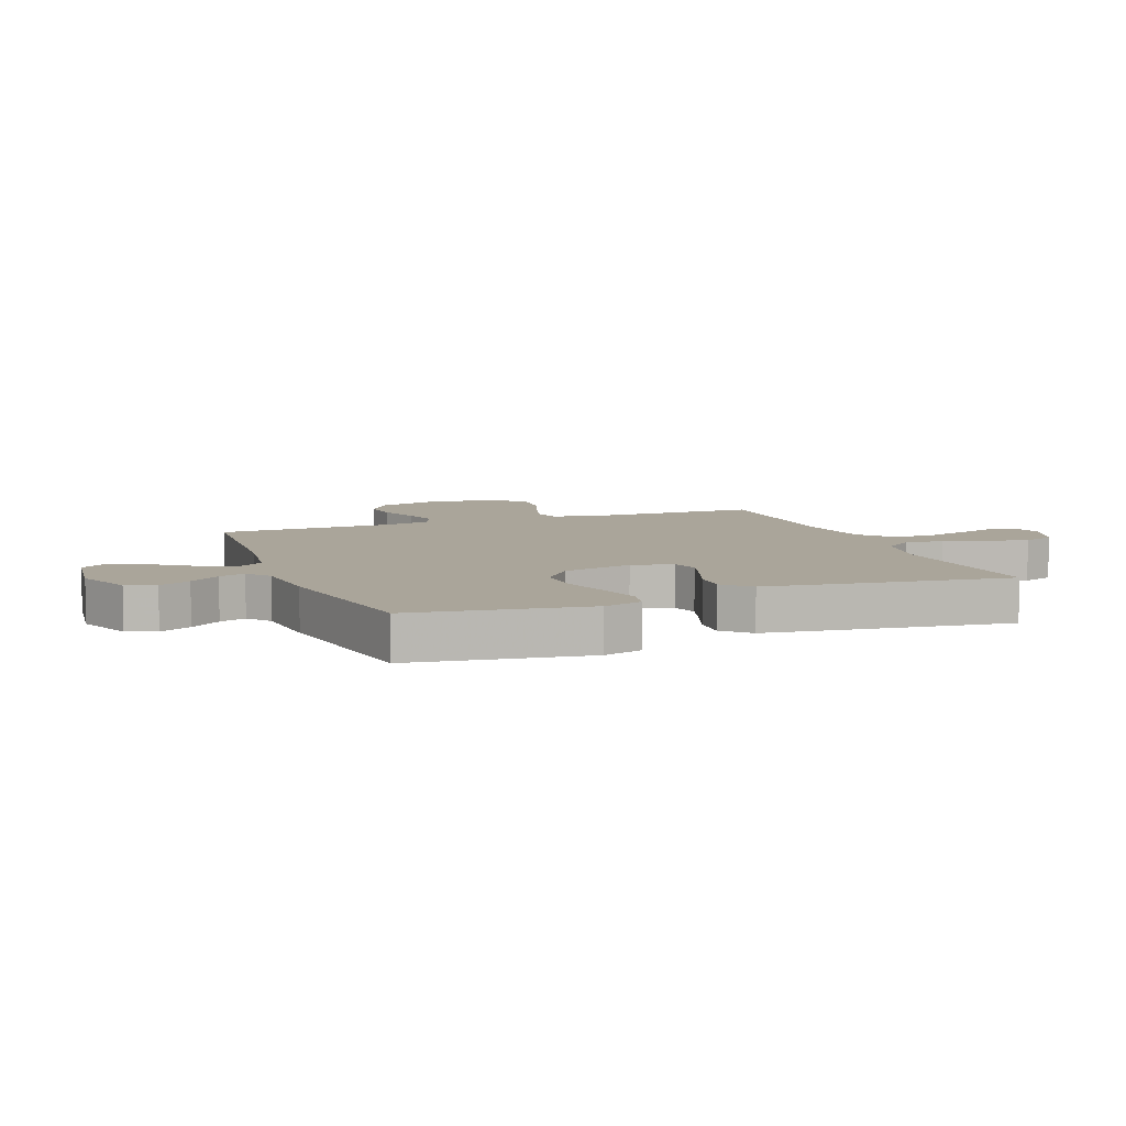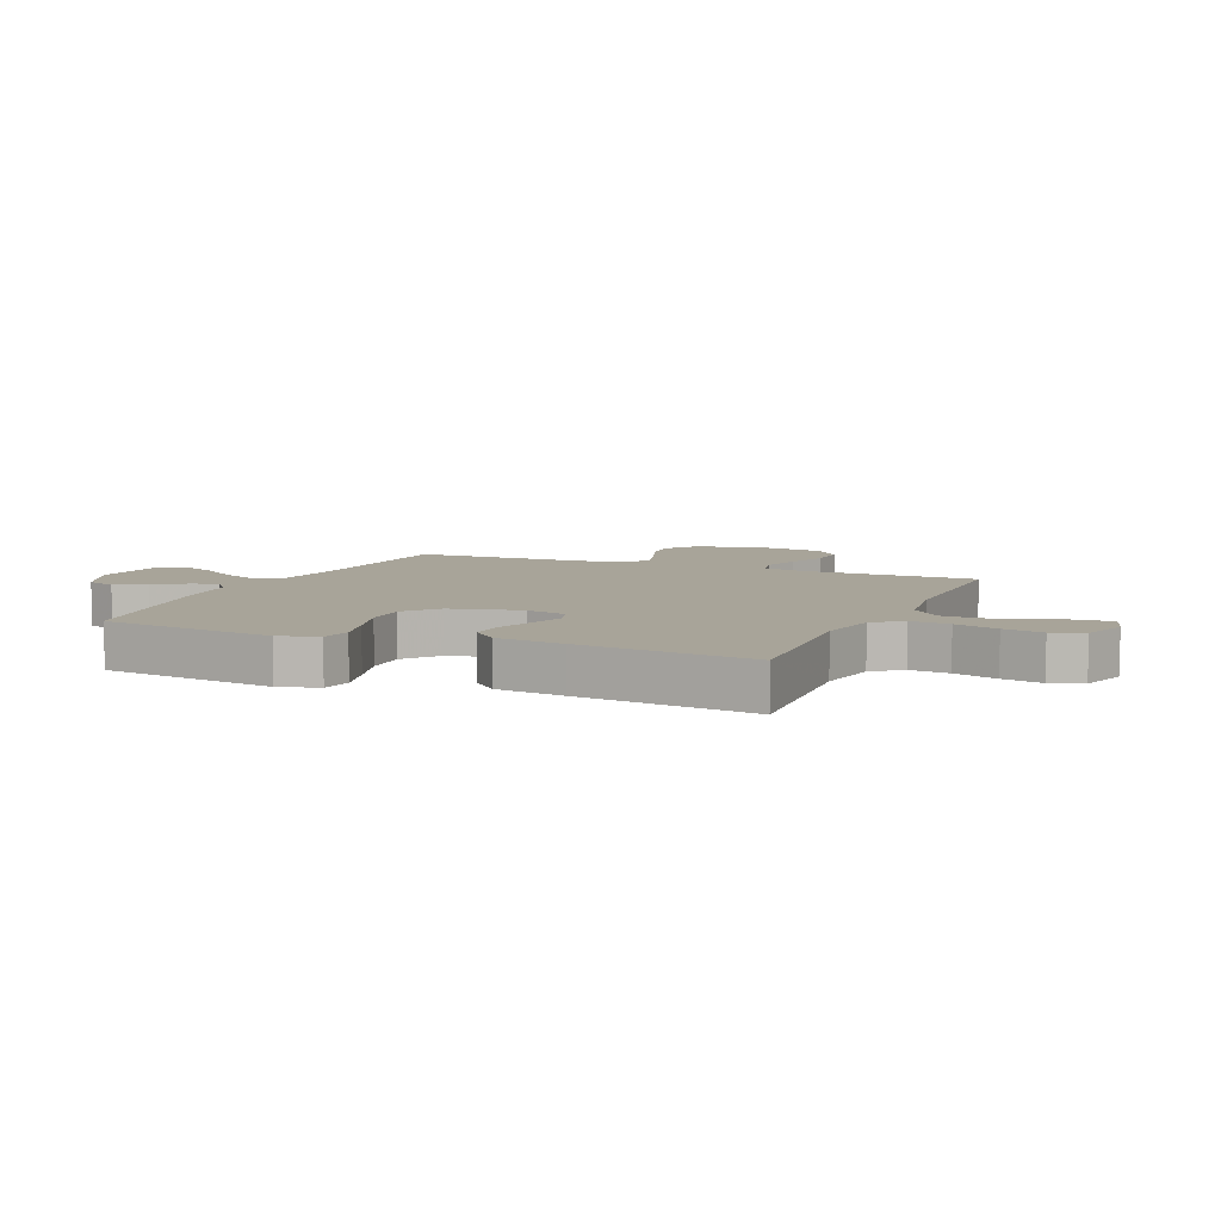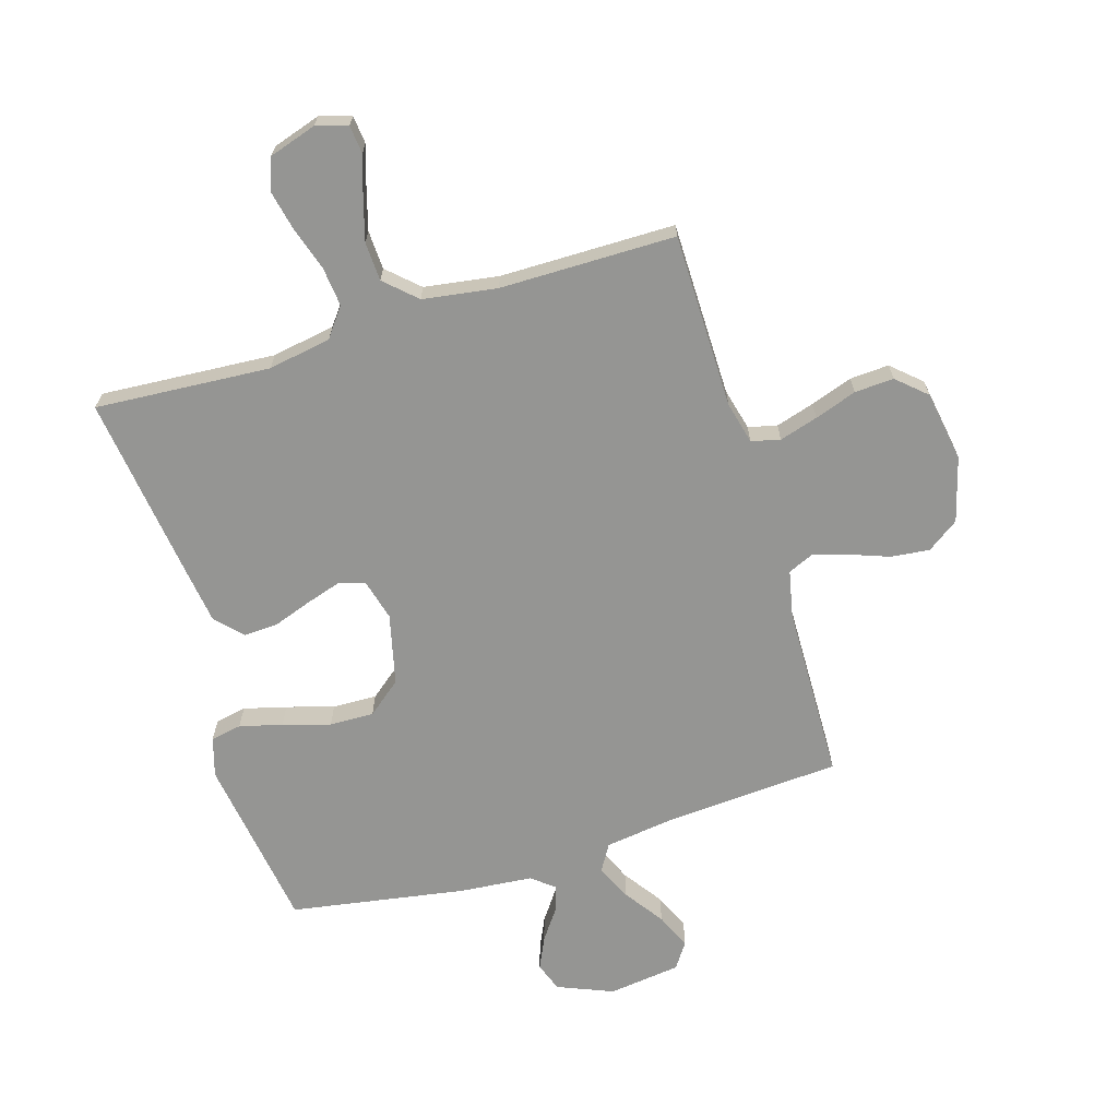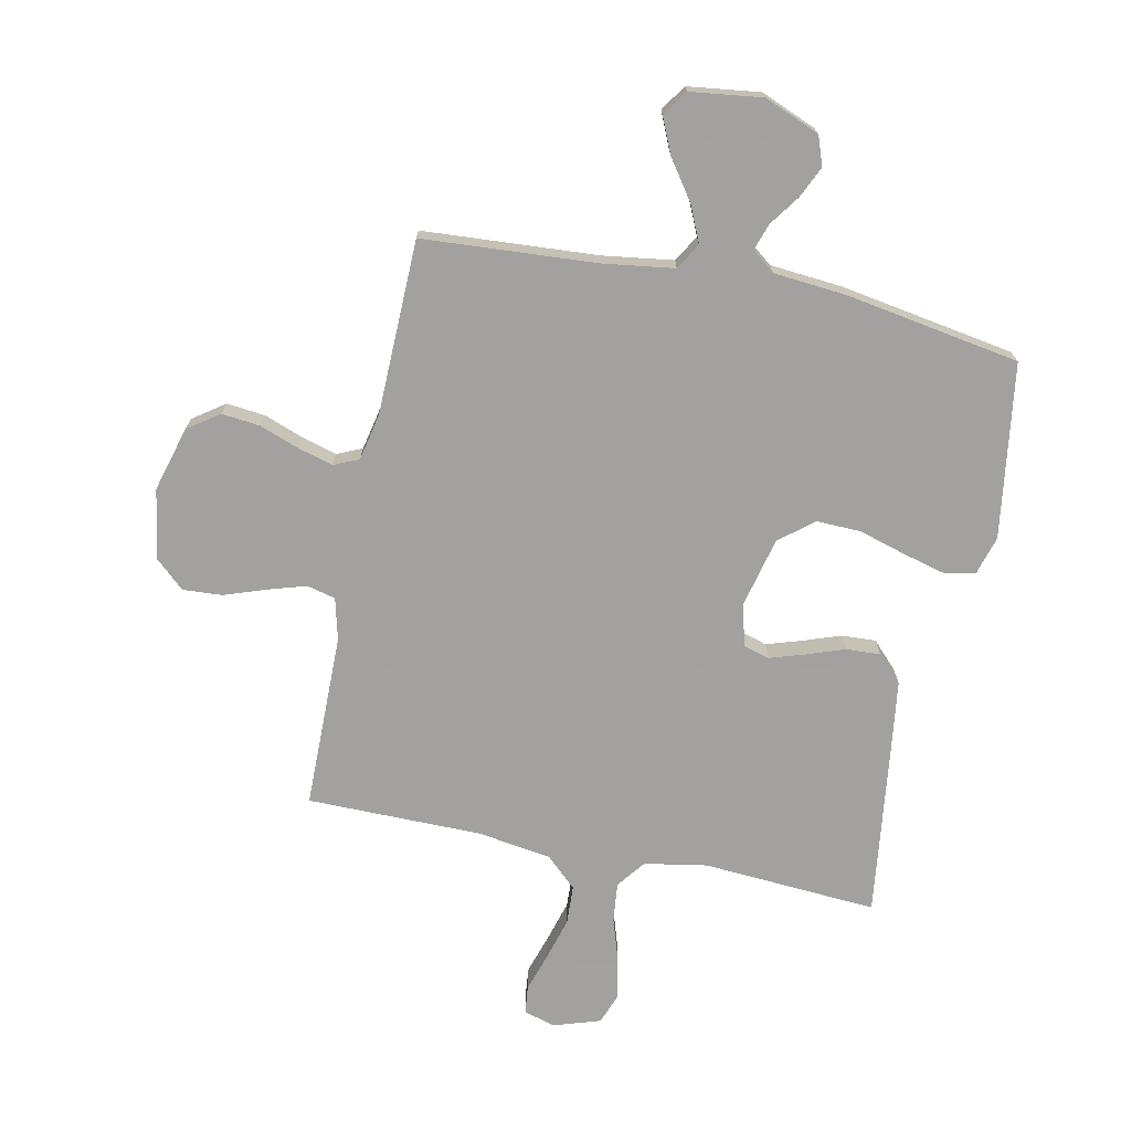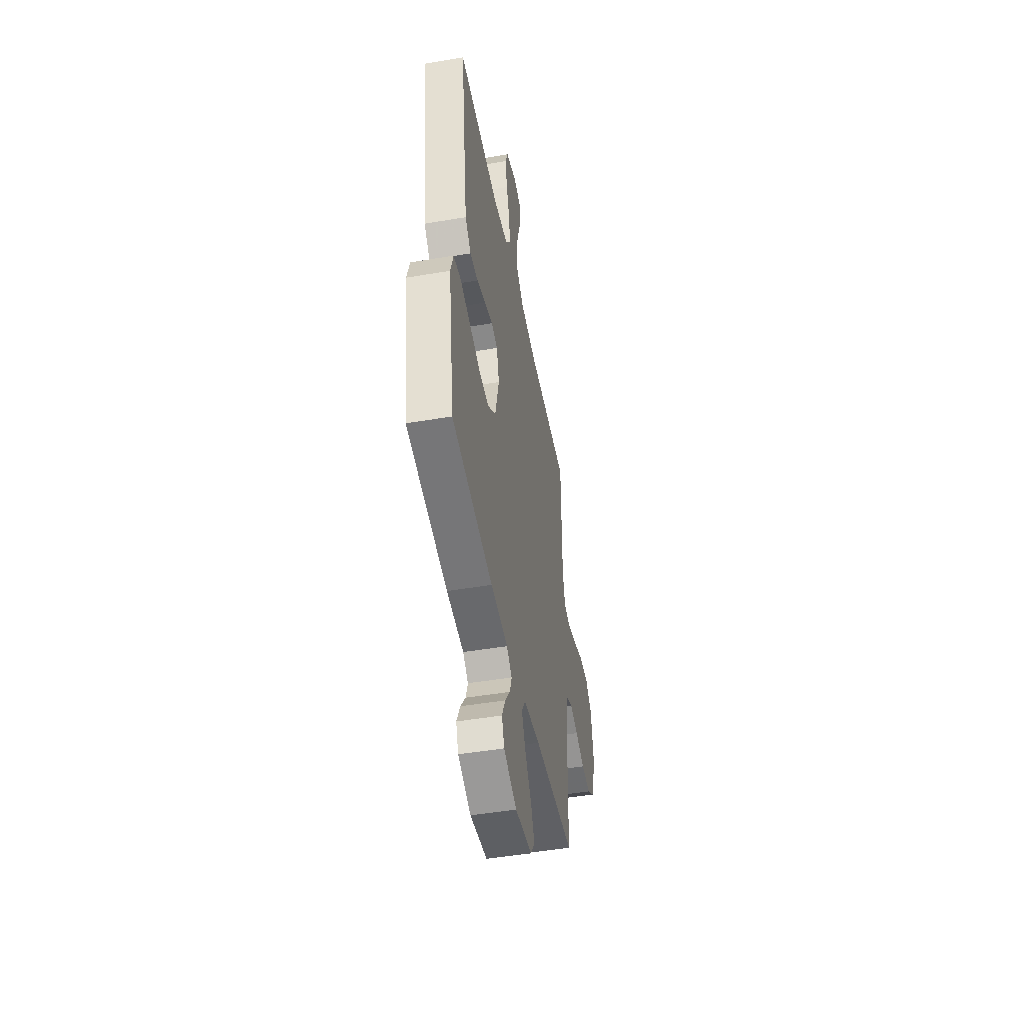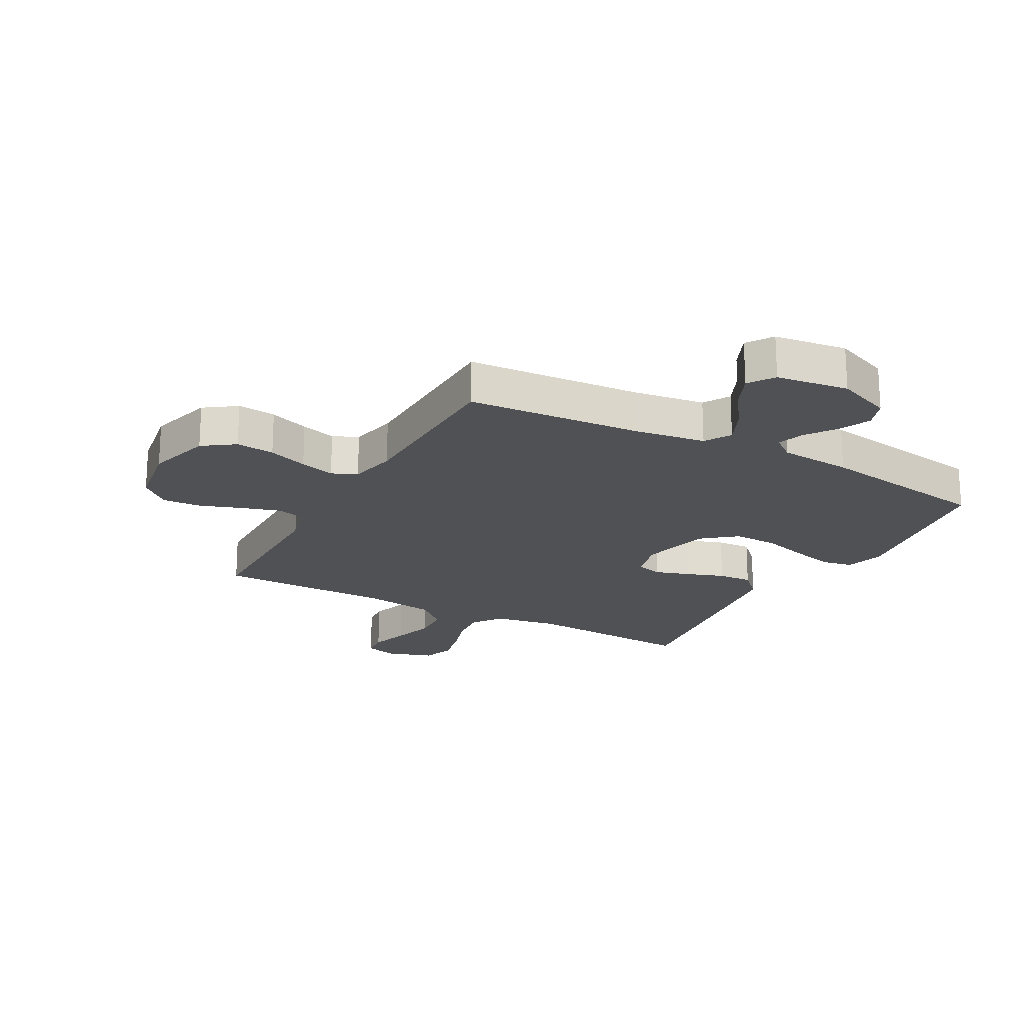
<metadata>
{"format":"obj","ext":"obj","renderer":"f3d","projection":"perspective","resolution":1024,"background":"white","views":[{"elev":7.6,"azim":-110.9,"up":"+Y"},{"elev":7.1,"azim":-67.0,"up":"+Y"},{"elev":-67.3,"azim":16.9,"up":"+Y"},{"elev":-72.3,"azim":168.3,"up":"+Y"},{"elev":-47.8,"azim":-79.2,"up":"+Z"},{"elev":-20.2,"azim":151.4,"up":"+Y"}]}
</metadata>
<code>
v -0.5 0.07 0.5
v -0.2 0.07 0.48
v -0.092 0.07 0.499
v -0.055 0.07 0.548
v -0.062 0.07 0.615
v -0.086 0.07 0.69
v -0.101 0.07 0.759
v -0.081 0.07 0.813
v 0 0.07 0.839
v 0.054 0.07 0.823
v 0.059 0.07 0.775
v 0.038 0.07 0.709
v 0.017 0.07 0.636
v 0.02 0.07 0.569
v 0.073 0.07 0.52
v 0.2 0.07 0.501
v 0.5 0.07 0.5
v 0.503 0.07 0.2
v 0.521 0.07 0.128
v 0.57 0.07 0.116
v 0.636 0.07 0.136
v 0.708 0.07 0.161
v 0.775 0.07 0.165
v 0.825 0.07 0.12
v 0.845 0.07 0
v 0.814 0.07 -0.111
v 0.76 0.07 -0.149
v 0.694 0.07 -0.142
v 0.626 0.07 -0.117
v 0.566 0.07 -0.1
v 0.523 0.07 -0.119
v 0.506 0.07 -0.2
v 0.5 0.07 -0.5
v 0.2 0.07 -0.52
v 0.079 0.07 -0.537
v 0.052 0.07 -0.582
v 0.08 0.07 -0.644
v 0.127 0.07 -0.711
v 0.154 0.07 -0.772
v 0.124 0.07 -0.816
v 0 0.07 -0.832
v -0.095 0.07 -0.793
v -0.113 0.07 -0.743
v -0.088 0.07 -0.689
v -0.051 0.07 -0.637
v -0.036 0.07 -0.592
v -0.075 0.07 -0.561
v -0.2 0.07 -0.55
v -0.5 0.07 -0.5
v -0.544 0.07 -0.2
v -0.524 0.07 -0.133
v -0.471 0.07 -0.123
v -0.398 0.07 -0.142
v -0.317 0.07 -0.166
v -0.241 0.07 -0.168
v -0.183 0.07 -0.121
v -0.154 0.07 0
v -0.173 0.07 0.071
v -0.218 0.07 0.084
v -0.278 0.07 0.065
v -0.343 0.07 0.042
v -0.402 0.07 0.039
v -0.445 0.07 0.083
v -0.461 0.07 0.2
v -0.5 0 0.5
v -0.2 0 0.48
v -0.092 0 0.499
v -0.055 0 0.548
v -0.062 0 0.615
v -0.086 0 0.69
v -0.101 0 0.759
v -0.081 0 0.813
v 0 0 0.839
v 0.054 0 0.823
v 0.059 0 0.775
v 0.038 0 0.709
v 0.017 0 0.636
v 0.02 0 0.569
v 0.073 0 0.52
v 0.2 0 0.501
v 0.5 0 0.5
v 0.503 0 0.2
v 0.521 0 0.128
v 0.57 0 0.116
v 0.636 0 0.136
v 0.708 0 0.161
v 0.775 0 0.165
v 0.825 0 0.12
v 0.845 0 0
v 0.814 0 -0.111
v 0.76 0 -0.149
v 0.694 0 -0.142
v 0.626 0 -0.117
v 0.566 0 -0.1
v 0.523 0 -0.119
v 0.506 0 -0.2
v 0.5 0 -0.5
v 0.2 0 -0.52
v 0.079 0 -0.537
v 0.052 0 -0.582
v 0.08 0 -0.644
v 0.127 0 -0.711
v 0.154 0 -0.772
v 0.124 0 -0.816
v 0 0 -0.832
v -0.095 0 -0.793
v -0.113 0 -0.743
v -0.088 0 -0.689
v -0.051 0 -0.637
v -0.036 0 -0.592
v -0.075 0 -0.561
v -0.2 0 -0.55
v -0.5 0 -0.5
v -0.544 0 -0.2
v -0.524 0 -0.133
v -0.471 0 -0.123
v -0.398 0 -0.142
v -0.317 0 -0.166
v -0.241 0 -0.168
v -0.183 0 -0.121
v -0.154 0 0
v -0.173 0 0.071
v -0.218 0 0.084
v -0.278 0 0.065
v -0.343 0 0.042
v -0.402 0 0.039
v -0.445 0 0.083
v -0.461 0 0.2
f 64 1 2
f 63 64 2
f 62 63 2
f 61 62 2
f 60 61 2
f 59 60 2 3
f 58 59 3 4
f 57 58 4
f 52 53 54
f 51 52 54
f 50 51 54
f 49 50 54
f 48 49 54
f 47 48 54
f 46 47 54 55
f 43 44 45
f 42 43 45
f 41 42 45
f 40 41 45
f 39 40 45
f 38 39 45
f 37 38 45
f 36 37 45 46
f 46 55 56
f 36 46 56
f 35 36 56
f 32 33 34
f 35 56 57
f 34 35 57
f 32 34 57
f 31 32 57
f 27 28 29
f 26 27 29
f 25 26 29
f 24 25 29
f 23 24 29
f 22 23 29
f 21 22 29
f 20 21 29 30
f 16 17 18
f 15 16 18 19
f 10 11 12
f 9 10 12
f 8 9 12
f 7 8 12
f 6 7 12
f 5 6 12
f 4 5 12 13
f 57 4 13 14
f 30 31 57
f 20 30 57
f 19 20 57
f 15 19 57
f 14 15 57
f 66 65 128
f 66 128 127
f 66 127 126
f 66 126 125
f 66 125 124
f 67 66 124 123
f 68 67 123 122
f 68 122 121
f 118 117 116
f 118 116 115
f 118 115 114
f 118 114 113
f 118 113 112
f 118 112 111
f 119 118 111 110
f 109 108 107
f 109 107 106
f 109 106 105
f 109 105 104
f 109 104 103
f 109 103 102
f 109 102 101
f 110 109 101 100
f 120 119 110
f 120 110 100
f 120 100 99
f 98 97 96
f 121 120 99
f 121 99 98
f 121 98 96
f 121 96 95
f 93 92 91
f 93 91 90
f 93 90 89
f 93 89 88
f 93 88 87
f 93 87 86
f 93 86 85
f 94 93 85 84
f 82 81 80
f 83 82 80 79
f 76 75 74
f 76 74 73
f 76 73 72
f 76 72 71
f 76 71 70
f 76 70 69
f 77 76 69 68
f 78 77 68 121
f 121 95 94
f 121 94 84
f 121 84 83
f 121 83 79
f 121 79 78
f 1 65 66 2
f 2 66 67 3
f 3 67 68 4
f 4 68 69 5
f 5 69 70 6
f 6 70 71 7
f 7 71 72 8
f 8 72 73 9
f 9 73 74 10
f 10 74 75 11
f 11 75 76 12
f 12 76 77 13
f 13 77 78 14
f 14 78 79 15
f 15 79 80 16
f 16 80 81 17
f 17 81 82 18
f 18 82 83 19
f 19 83 84 20
f 20 84 85 21
f 21 85 86 22
f 22 86 87 23
f 23 87 88 24
f 24 88 89 25
f 25 89 90 26
f 26 90 91 27
f 27 91 92 28
f 28 92 93 29
f 29 93 94 30
f 30 94 95 31
f 31 95 96 32
f 32 96 97 33
f 33 97 98 34
f 34 98 99 35
f 35 99 100 36
f 36 100 101 37
f 37 101 102 38
f 38 102 103 39
f 39 103 104 40
f 40 104 105 41
f 41 105 106 42
f 42 106 107 43
f 43 107 108 44
f 44 108 109 45
f 45 109 110 46
f 46 110 111 47
f 47 111 112 48
f 48 112 113 49
f 49 113 114 50
f 50 114 115 51
f 51 115 116 52
f 52 116 117 53
f 53 117 118 54
f 54 118 119 55
f 55 119 120 56
f 56 120 121 57
f 57 121 122 58
f 58 122 123 59
f 59 123 124 60
f 60 124 125 61
f 61 125 126 62
f 62 126 127 63
f 63 127 128 64
f 64 128 65 1

</code>
